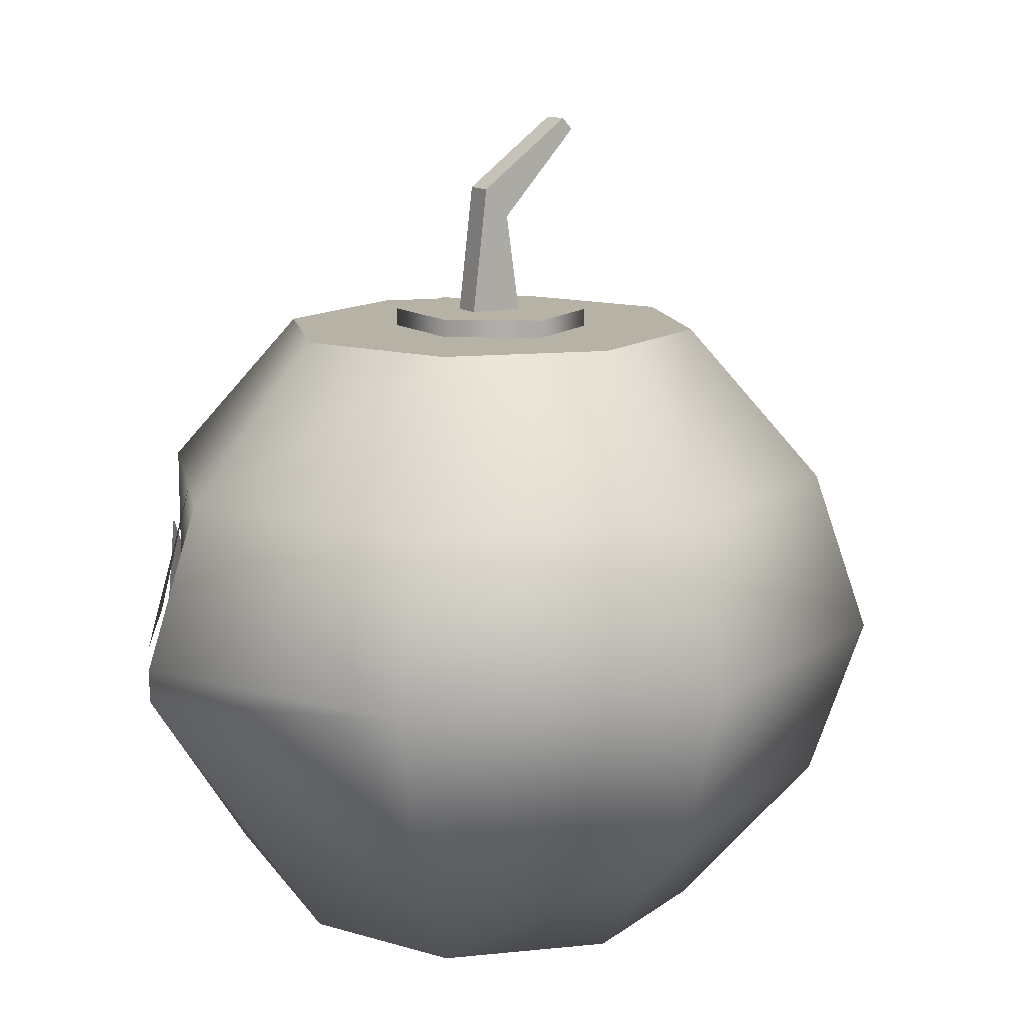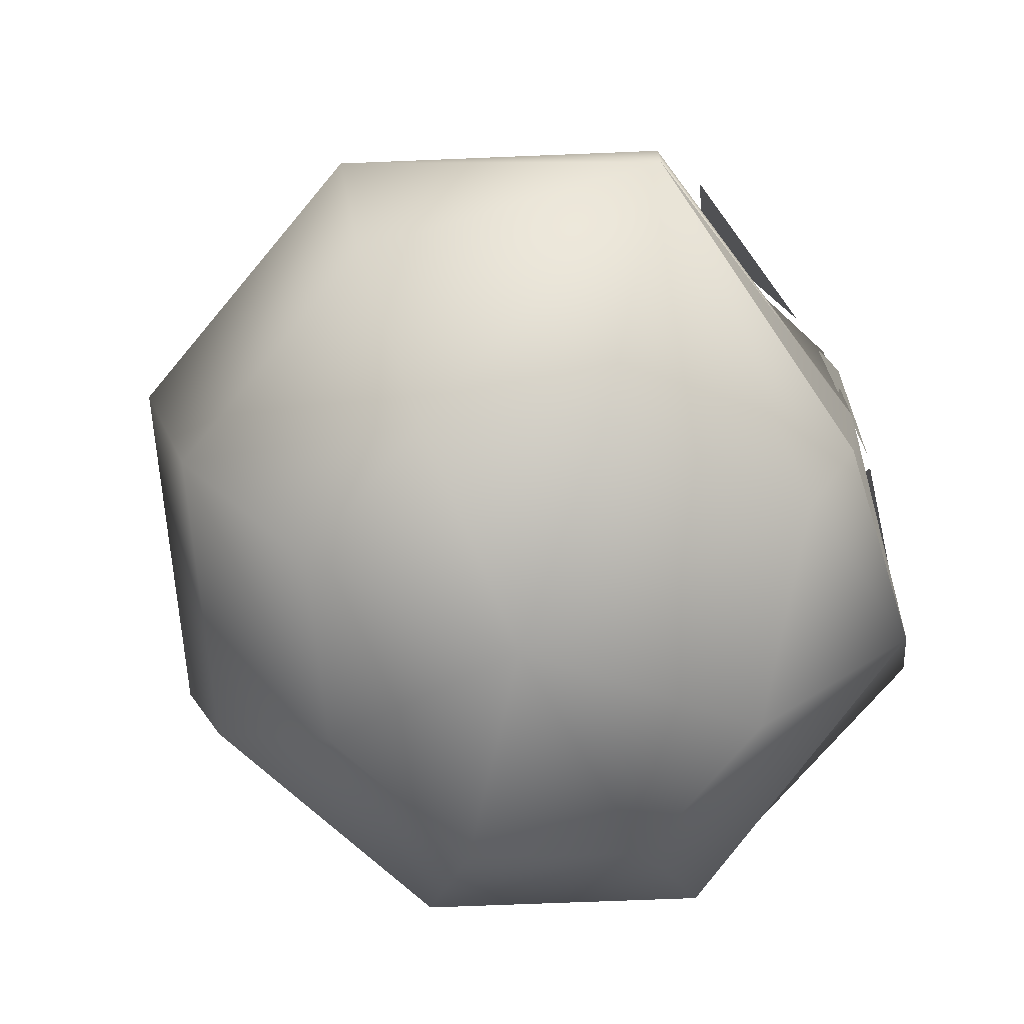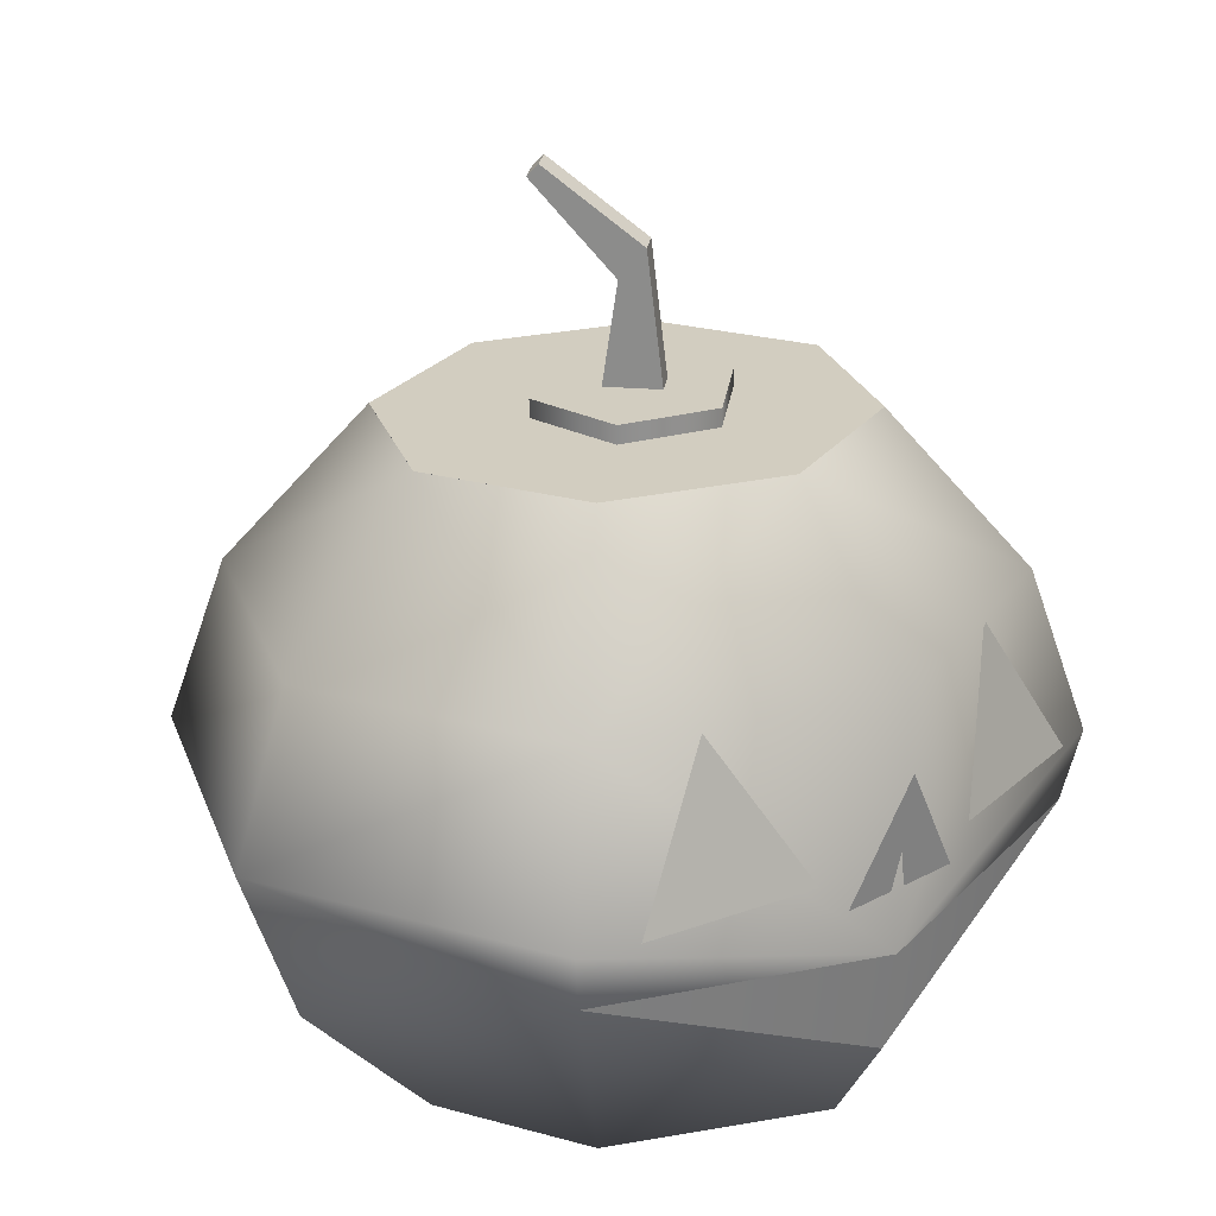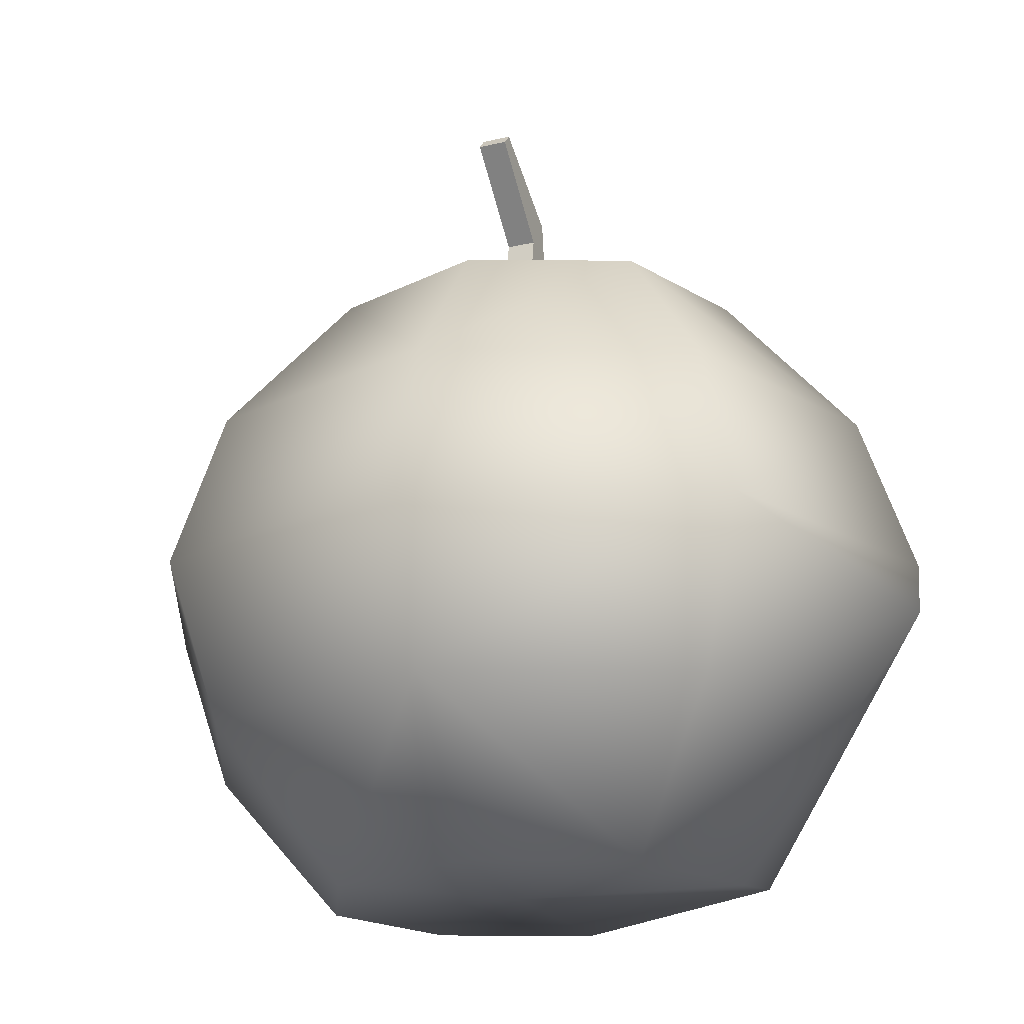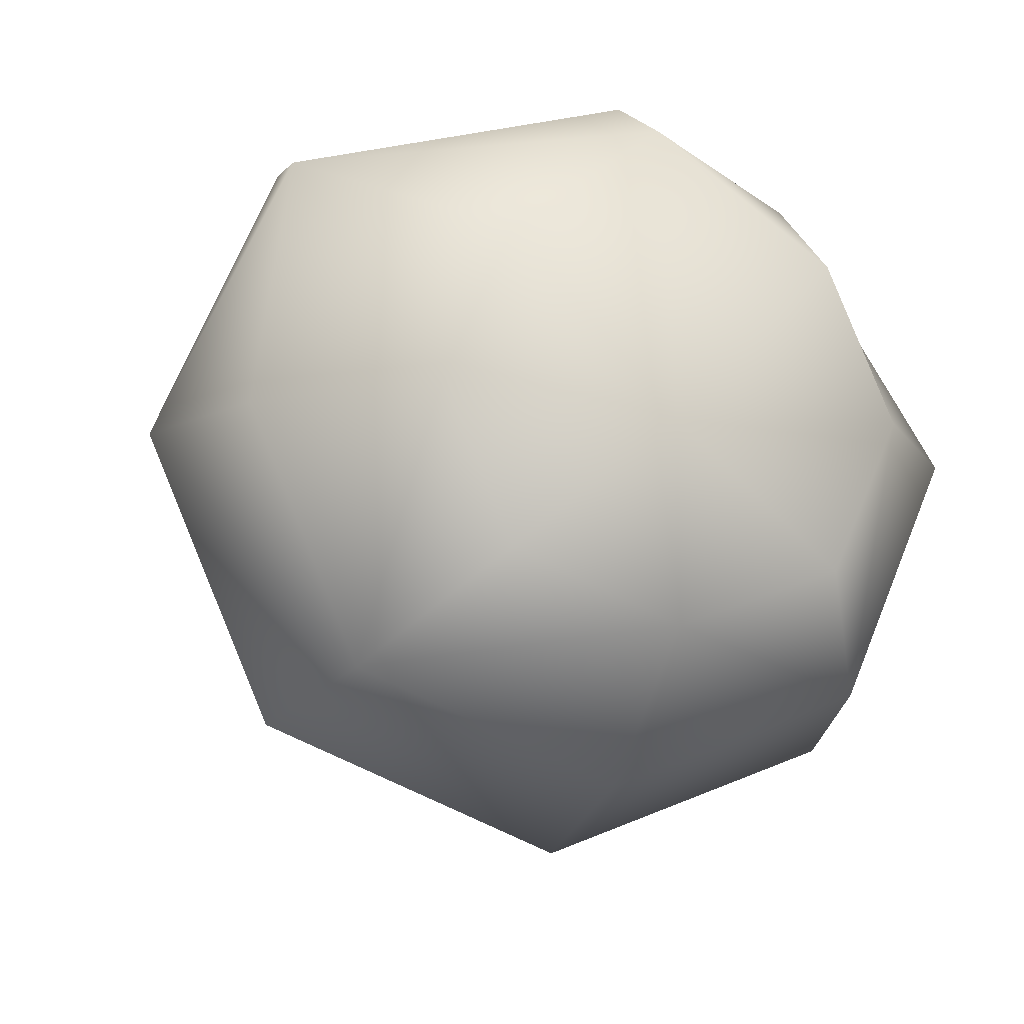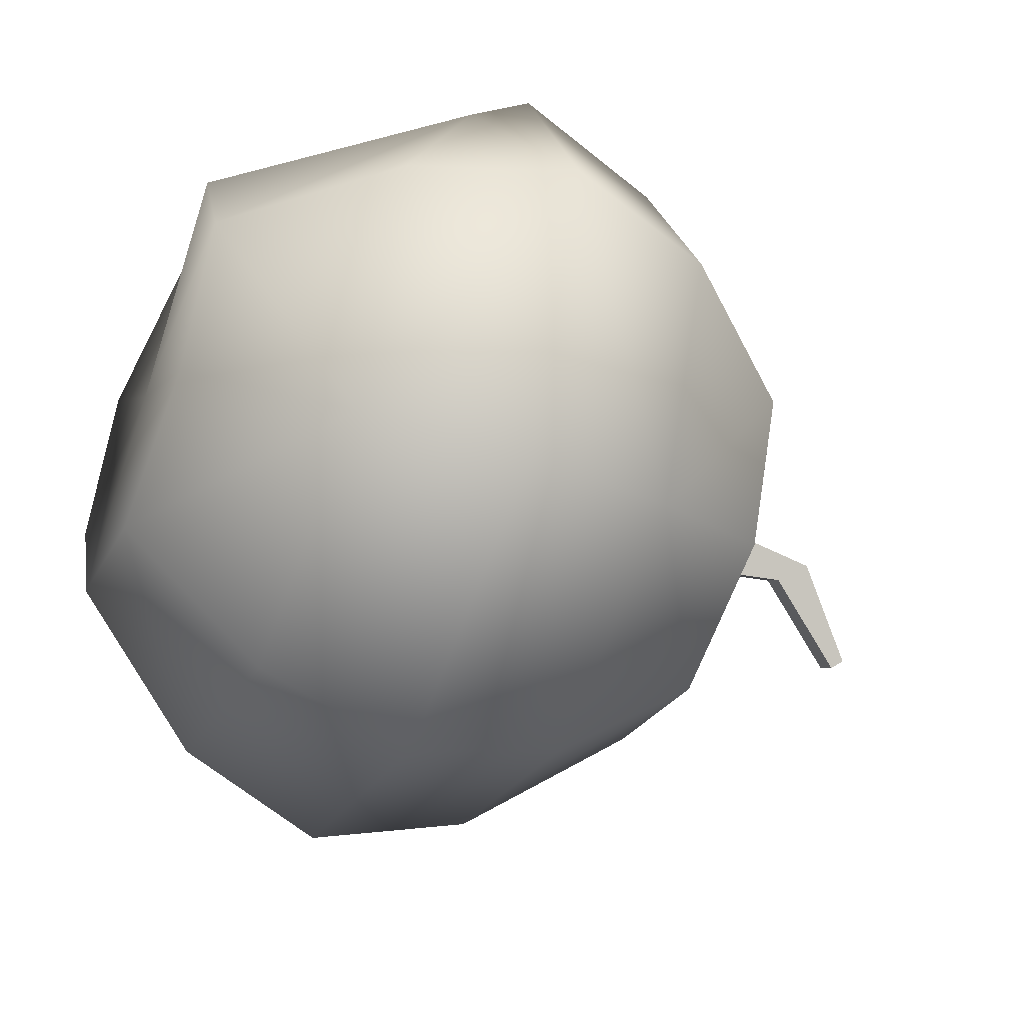
<metadata>
{"format":"obj","ext":"obj","renderer":"f3d","projection":"perspective","resolution":1024,"background":"white","views":[{"elev":12.2,"azim":100.6,"up":"+Y"},{"elev":-71.6,"azim":-63.8,"up":"+Y"},{"elev":24.5,"azim":-41.2,"up":"+Y"},{"elev":-18.9,"azim":-115.1,"up":"+Y"},{"elev":-12.0,"azim":-21.8,"up":"+Z"},{"elev":-46.0,"azim":67.4,"up":"+Z"}]}
</metadata>
<code>
v 15.52 -27.6 1.605
v 10.98 -27.6 11.62
v 0.02372 -25.4 20.16
v -10.98 -27.6 11.62
v -15.53 -27.6 1.605
v -10.98 -27.6 -8.406
v 0.02372 -27.6 -12.55
v 10.98 -27.6 -8.406
v 24.67 -17.61 1.591
v 16.9 -10.26 21.52
v -20 -10.26 20.44
v -24.67 -17.61 1.591
v -17.45 -17.61 -14.69
v 0.01969 -17.61 -21.43
v 17.45 -17.61 -14.69
v 28.49 -7.092 1.591
v 20.15 -7.092 20.39
v -0.03031 -12.84 24.59
v -20.15 -7.092 20.44
v -28.49 -7.092 1.591
v -20.15 -7.092 -17.21
v 0.01969 -7.092 -24.99
v 20.15 -7.092 -17.21
v 24.67 3.427 1.591
v 17.45 3.427 17.87
v 0.01969 3.427 24.59
v -17.45 3.427 17.87
v -24.67 3.427 1.591
v -17.45 3.427 -14.69
v 0.01969 3.427 -21.43
v 17.45 3.427 -14.69
v 15.52 13.41 1.605
v 10.98 13.41 11.62
v 0.02372 13.41 15.76
v -10.98 13.41 11.62
v -15.53 13.41 1.605
v -10.98 13.41 -8.406
v 0.02372 13.41 -12.55
v 10.98 13.41 -8.406
v 0.02372 -27.6 0.4783
v 15.53 13.41 1.605
v 10.98 13.41 11.62
v 0.02372 13.41 15.76
v -10.98 13.41 11.62
v -15.52 13.41 1.605
v -10.98 13.41 -8.406
v 0.02372 13.41 -12.55
v 10.98 13.41 -8.406
v 0.02372 13.41 0.4783
v -0.04524 -19.44 23.79
v 16.9 -10.26 21.52
v -20 -10.26 20.44
v -0.03031 -12.84 24.59
v -0.04524 -19.44 23.79
v 0.2881 -1.413 24.99
v 0.2881 -1.413 24.99
v -3.878 -8.726 24.39
v 4.254 -8.726 24.39
v -11.3 3.166 20.4
v -11.3 3.166 20.4
v -16.91 -6.705 22
v -5.748 -6.705 23.97
v 10.45 3.166 20.5
v 10.45 3.166 20.5
v 5.907 -6.705 24.16
v 16.95 -6.705 21.52
v 0.5121 22.97 2.725
v 1.282 13.15 3.61
v 2.021 22.97 1.412
v 2.792 13.15 2.298
v 0.9514 21.03 0.1814
v 0.2062 13.21 -0.6759
v -0.558 21.03 1.494
v -1.303 13.21 0.6362
v -3.496 27.6 -1.887
v 0.5121 22.97 2.725
v -1.987 27.6 -3.199
v 2.021 22.97 1.412
v -2.455 26.85 -3.738
v 0.9514 21.03 0.1814
v -3.965 26.85 -2.425
v -0.558 21.03 1.494
v 5.958 12.19 -3.168
v 5.958 14.58 -3.168
v 6.942 12.19 3.281
v 6.942 14.58 3.281
v 1.678 12.19 7.857
v 1.678 14.58 7.857
v -4.571 12.19 5.985
v -4.571 14.58 5.985
v -5.556 12.19 -0.4637
v -5.556 14.58 -0.4637
v -0.2912 12.19 -5.04
v -0.2912 14.58 -5.04
v 0.6932 14.58 1.409
g Regroup01
f 1 9 10
f 1 10 2
f 2 10 3
f 3 11 4
f 4 11 5
f 11 12 5
f 5 12 13
f 5 13 6
f 6 13 7
f 13 14 7
f 7 14 15
f 7 15 8
f 8 15 1
f 15 9 1
f 9 16 10
f 16 17 10
f 10 17 18
f 18 19 11
f 11 19 20
f 11 20 12
f 12 20 13
f 20 21 13
f 13 21 22
f 13 22 14
f 14 22 15
f 22 23 15
f 15 23 16
f 15 16 9
f 16 24 25
f 16 25 17
f 17 25 18
f 25 26 18
f 18 26 27
f 18 27 19
f 19 27 20
f 27 28 20
f 20 28 29
f 20 29 21
f 21 29 22
f 29 30 22
f 22 30 31
f 22 31 23
f 23 31 16
f 31 24 16
f 24 32 25
f 32 33 25
f 25 33 34
f 25 34 26
f 26 34 27
f 34 35 27
f 27 35 36
f 27 36 28
f 28 36 29
f 36 37 29
f 29 37 38
f 29 38 30
f 30 38 31
f 38 39 31
f 31 39 32
f 31 32 24
f 3 4 40
f 40 2 2
f 3 40 2
f 2 40 1
f 1 40 8
f 40 7 8
f 40 6 7
f 40 5 6
f 40 4 5
f 49 44 43
f 42 49 43
f 41 49 42
f 48 49 41
f 48 47 49
f 47 46 49
f 46 45 49
f 45 44 49
f 50 11 3
f 50 3 10
g Regroup03
f 53 52 54
f 51 53 54
f 55 57 58
f 55 58 56
f 59 61 62
f 59 62 60
f 63 65 66
f 63 66 64
f 67 68 69
f 68 70 69
f 69 70 71
f 70 72 71
f 71 72 73
f 72 74 73
f 73 74 67
f 74 68 67
f 73 67 71
f 67 69 71
f 68 74 70
f 74 72 70
f 75 76 77
f 76 78 77
f 77 78 79
f 78 80 79
f 79 80 81
f 80 82 81
f 81 82 75
f 82 76 75
f 81 75 79
f 75 77 79
f 76 82 78
f 82 80 78
f 84 95 86
f 83 84 85
f 84 86 85
f 86 95 88
f 85 86 88
f 85 88 87
f 88 95 90
f 87 88 89
f 88 90 89
f 90 95 92
f 89 90 92
f 89 92 91
f 92 95 94
f 91 92 93
f 92 94 93
f 94 95 84
f 93 94 84
f 93 84 83

</code>
